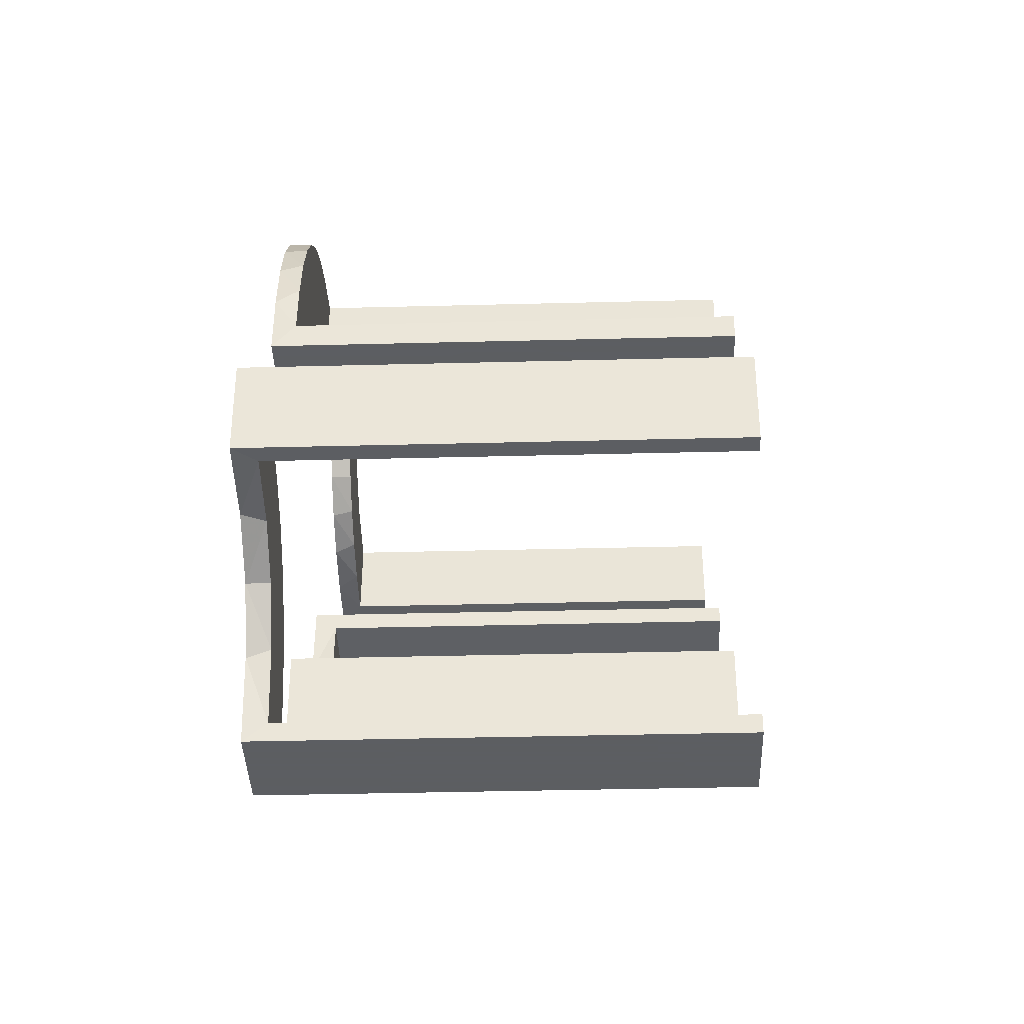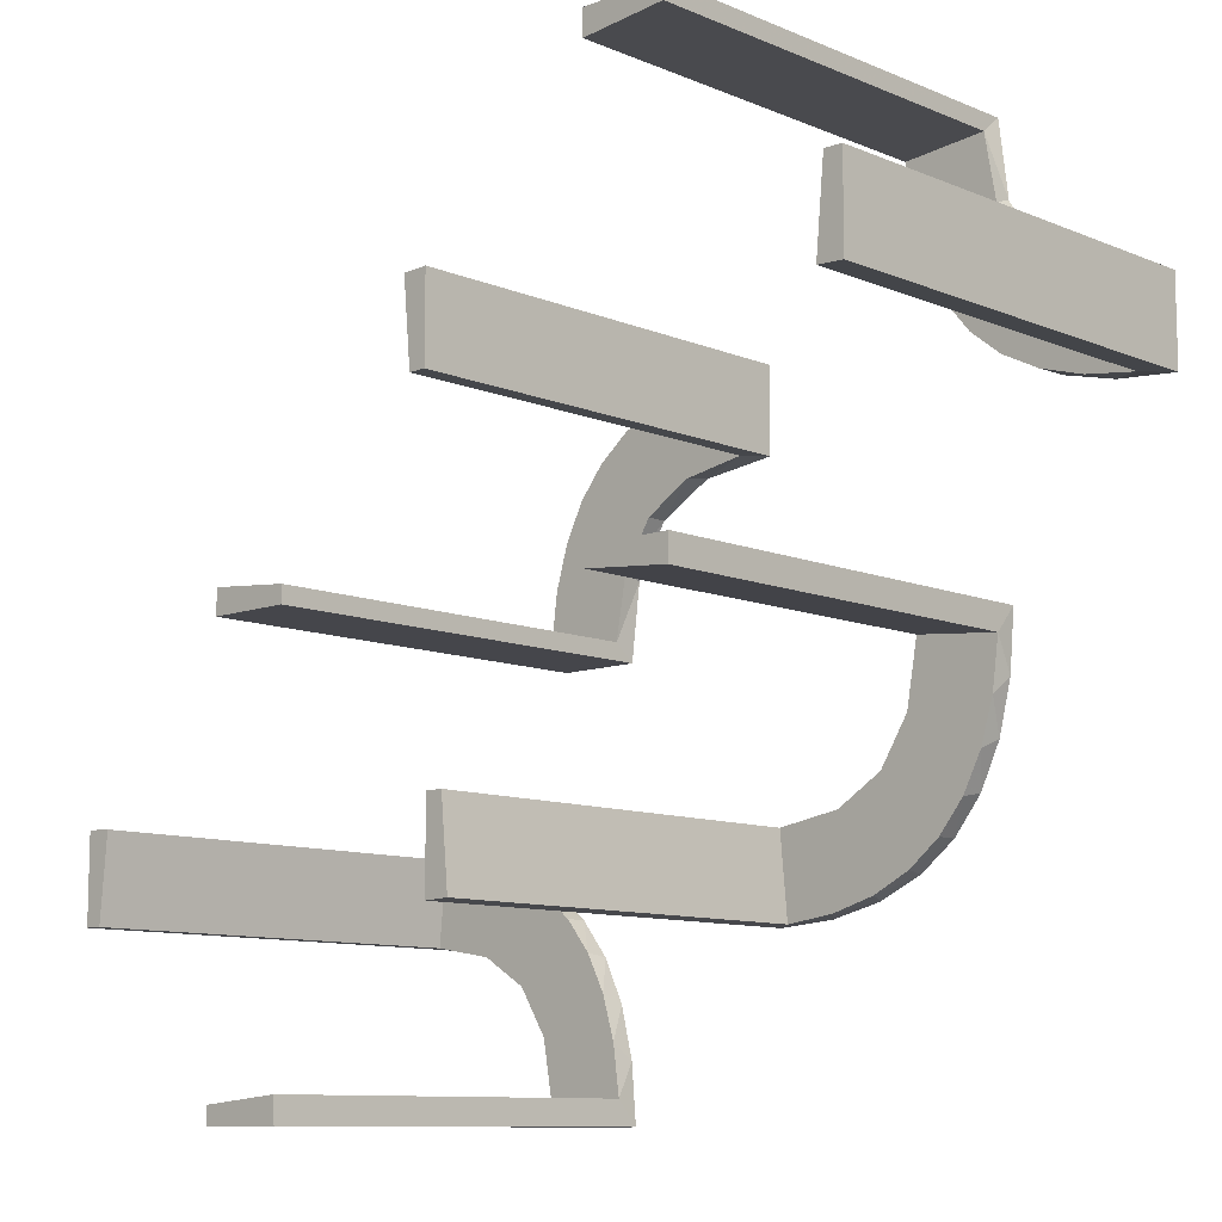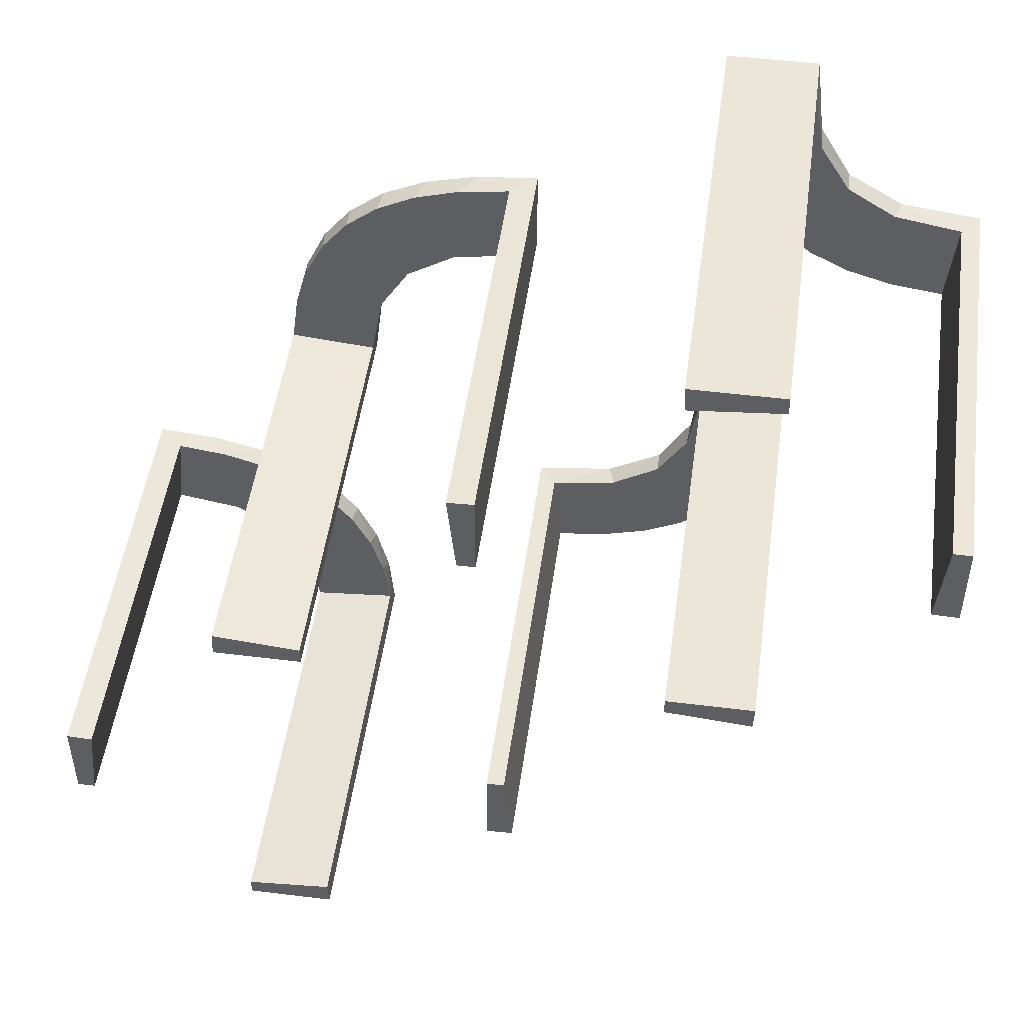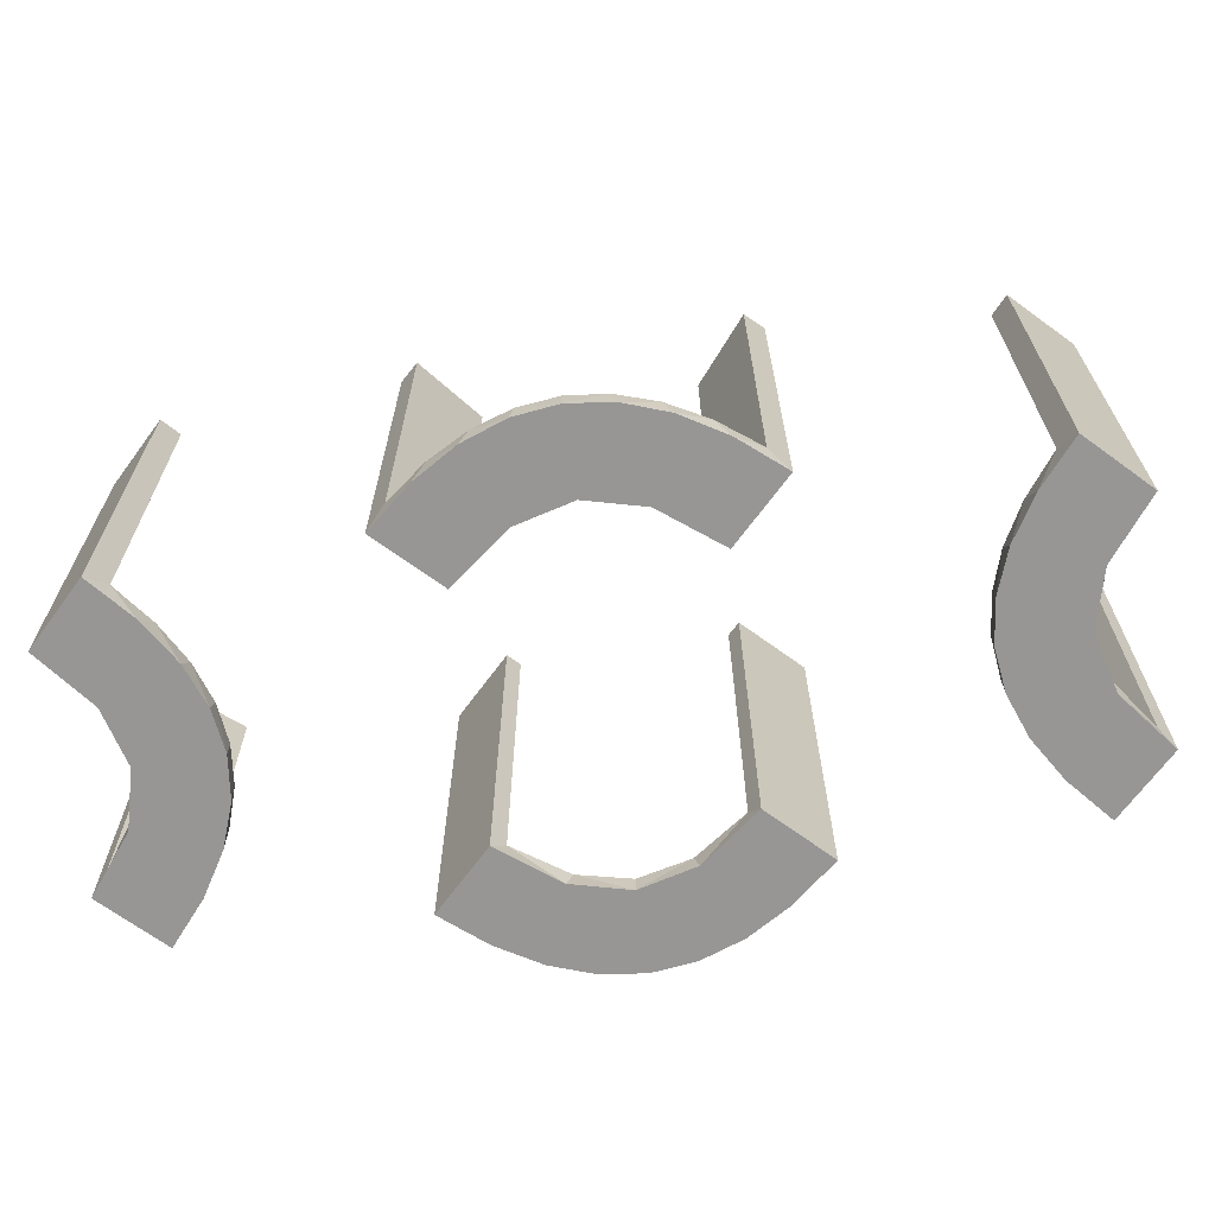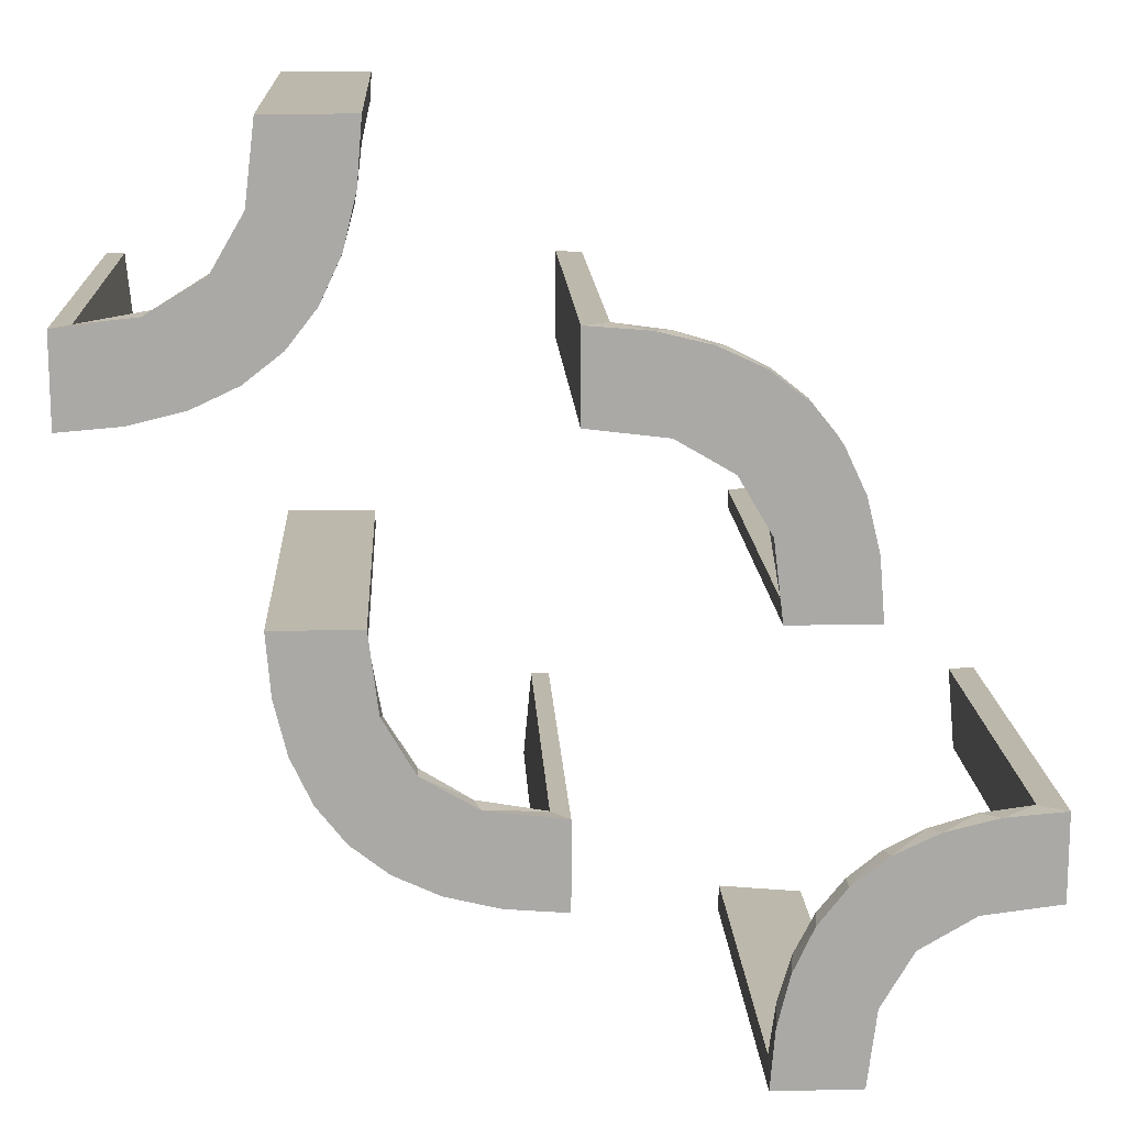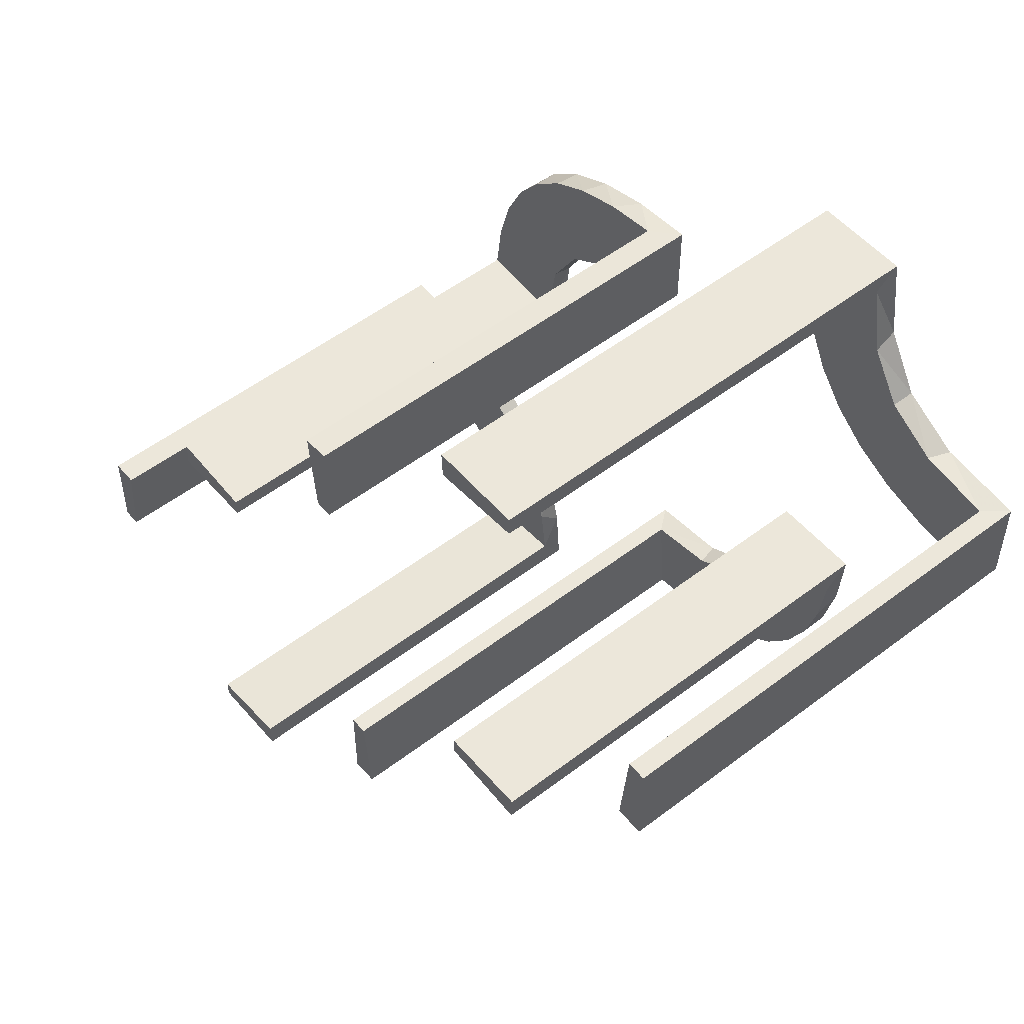
<metadata>
{"format":"obj","ext":"obj","renderer":"f3d","projection":"perspective","resolution":1024,"background":"white","views":[{"elev":-37.4,"azim":-88.1,"up":"+Y"},{"elev":-10.1,"azim":43.4,"up":"+Y"},{"elev":49.4,"azim":7.8,"up":"+Y"},{"elev":-67.8,"azim":-126.3,"up":"+Z"},{"elev":14.7,"azim":177.1,"up":"+Y"},{"elev":52.7,"azim":50.6,"up":"+Y"}]}
</metadata>
<code>
v -0.1011 0.1857 -0.475
v 0.3591 0.2245 -0.475
v -0.1909 0.09599 -0.475
v 0.3001 0.4796 0
v 0.3001 0.4796 -0.1583
v 0.3001 0.4796 -0.3167
v 0.3001 0.4796 -0.475
v 0.4111 0.2092 -0.475
v 0.134 -0.2789 -0.5
v -0.2 -0.5 0
v -0.2 -0.5 -0.5
v -0.2 -0.5 -0.25
v 0.3479 0.3479 -0.475
v 0.3479 0.3479 -0.5
v -0.09324 0.29 -0.475
v 0.03392 -0.298 0
v 0.03392 -0.298 -0.475
v 0.03392 -0.298 -0.2375
v -0.2572 0.1847 -0.475
v -0.3109 -0.4109 -0.5
v -0.09346 0.1883 -0.5
v 0.2798 -0.1401 -0.475
v 0.2245 0.3591 -0.475
v -0.2272 0.2221 -0.475
v -0.2272 0.2221 -0.5
v 0.2602 -0.18 -0.5
v -0.3031 0.02878 0
v -0.3031 0.02878 -0.475
v -0.3031 0.02878 -0.2375
v -0.2442 -0.3192 -0.5
v -0.2044 -0.0007887 0
v -0.2044 -0.0007887 -0.5
v 0.004353 -0.2992 0
v 0.004353 -0.2992 -0.5
v 0.004353 -0.1992 0
v 0.004353 -0.1992 -0.5
v 0.004353 -0.1992 -0.25
v -0.1852 0.255 -0.5
v 0.4704 0.2012 0
v 0.4704 0.2012 -0.475
v 0.4704 0.2012 -0.2375
v 0.4306 0.2056 -0.5
v -0.4796 -0.3001 0
v -0.4796 -0.3001 -0.1583
v -0.4796 -0.3001 -0.3167
v -0.4796 -0.3001 -0.475
v -0.4032 -0.3135 -0.475
v 0.1899 -0.2521 -0.475
v -0.2952 0.0881 -0.475
v 0.1565 -0.1514 -0.475
v 0.1565 -0.1514 -0.5
v 0.3704 0.2204 -0.5
v -0.3145 -0.2472 -0.475
v -0.1452 0.2747 -0.475
v 0.2042 -0.01962 0
v 0.2042 -0.01962 -0.1583
v 0.2042 -0.01962 -0.3167
v 0.2042 -0.01962 -0.475
v -0.284 0.1289 -0.5
v -0.2204 -0.3704 -0.5
v -0.2092 -0.4111 -0.475
v 0.3135 0.4032 -0.475
v -0.02476 0.1991 0
v -0.02476 0.1991 -0.1583
v -0.02476 0.1991 -0.3167
v -0.02476 0.1991 -0.475
v -0.3192 -0.2442 -0.5
v -0.3 -0.5 0
v -0.3 -0.5 -0.5
v 0.3044 0.0007887 0
v 0.3044 0.0007887 -0.5
v 0.3044 0.0007887 -0.25
v -0.2012 -0.4704 0
v -0.2012 -0.4704 -0.475
v -0.2012 -0.4704 -0.2375
v -0.2771 -0.2771 -0.475
v -0.2771 -0.2771 -0.5
v 0.07373 -0.2936 -0.5
v 0.2056 0.4306 -0.5
v 0.2472 0.3145 -0.475
v 0.1935 -0.08832 -0.5
v -0.4109 -0.3109 -0.5
v -0.2987 0.06859 -0.5
v -0.5 -0.2 0
v -0.5 -0.2 -0.5
v -0.5 -0.3 0
v -0.5 -0.3 -0.5
v -0.5 -0.3 -0.25
v 0.5 0.3 0
v 0.5 0.3 -0.5
v 0.5 0.3 -0.25
v 0.5 0.2 0
v 0.5 0.2 -0.5
v 0.2987 -0.06859 -0.5
v 0.4109 0.3109 -0.5
v -0.1935 0.08832 -0.5
v -0.2472 -0.3145 -0.475
v -0.2056 -0.4306 -0.5
v -0.07373 0.2936 -0.5
v 0.2771 0.2771 -0.475
v 0.2771 0.2771 -0.5
v 0.2012 0.4704 0
v 0.2012 0.4704 -0.475
v 0.2012 0.4704 -0.2375
v -0.3044 -0.0007887 0
v -0.3044 -0.0007887 -0.5
v -0.3044 -0.0007887 -0.25
v 0.3 0.5 0
v 0.3 0.5 -0.5
v 0.3192 0.2442 -0.5
v 0.02476 -0.1991 0
v 0.02476 -0.1991 -0.1583
v 0.02476 -0.1991 -0.3167
v 0.02476 -0.1991 -0.475
v -0.3135 -0.4032 -0.475
v 0.2092 0.4111 -0.475
v 0.2204 0.3704 -0.5
v 0.284 -0.1289 -0.5
v -0.2042 0.01962 0
v -0.2042 0.01962 -0.1583
v -0.2042 0.01962 -0.3167
v -0.2042 0.01962 -0.475
v 0.1452 -0.2747 -0.475
v 0.3145 0.2472 -0.475
v -0.3704 -0.2204 -0.5
v -0.1565 0.1514 -0.475
v -0.1565 0.1514 -0.5
v 0.2952 -0.0881 -0.475
v -0.1899 0.2521 -0.475
v 0.4032 0.3135 -0.475
v 0.4796 0.3001 0
v 0.4796 0.3001 -0.1583
v 0.4796 0.3001 -0.3167
v 0.4796 0.3001 -0.475
v -0.4306 -0.2056 -0.5
v -0.4704 -0.2012 0
v -0.4704 -0.2012 -0.475
v -0.4704 -0.2012 -0.2375
v 0.1852 -0.255 -0.5
v -0.004353 0.1992 0
v -0.004353 0.1992 -0.5
v -0.004353 0.1992 -0.25
v -0.004353 0.2992 0
v -0.004353 0.2992 -0.5
v 0.2044 0.0007887 0
v 0.2044 0.0007887 -0.5
v 0.2442 0.3192 -0.5
v 0.3031 -0.02878 0
v 0.3031 -0.02878 -0.475
v 0.3031 -0.02878 -0.2375
v -0.2602 0.18 -0.5
v 0.2272 -0.2221 -0.475
v 0.2272 -0.2221 -0.5
v -0.2245 -0.3591 -0.475
v -0.2798 0.1401 -0.475
v 0.09346 -0.1883 -0.5
v 0.3109 0.4109 -0.5
v 0.2572 -0.1847 -0.475
v -0.03392 0.298 0
v -0.03392 0.298 -0.475
v -0.03392 0.298 -0.2375
v 0.09324 -0.29 -0.475
v -0.3479 -0.3479 -0.475
v -0.3479 -0.3479 -0.5
v 0.2 0.5 0
v 0.2 0.5 -0.5
v 0.2 0.5 -0.25
v -0.134 0.2789 -0.5
v -0.4111 -0.2092 -0.475
v -0.3001 -0.4796 0
v -0.3001 -0.4796 -0.1583
v -0.3001 -0.4796 -0.3167
v -0.3001 -0.4796 -0.475
v 0.1909 -0.09599 -0.475
v -0.3591 -0.2245 -0.475
v 0.1011 -0.1857 -0.475
f 98 11 69
f 20 98 69
f 20 60 98
f 30 164 77
f 30 60 20
f 164 30 20
f 67 164 82
f 82 87 135
f 82 125 67
f 87 85 135
f 77 164 67
f 46 47 169
f 47 163 53
f 46 169 137
f 47 53 175
f 97 76 163
f 115 97 163
f 115 173 61
f 115 154 97
f 173 74 61
f 88 44 86
f 45 44 88
f 45 88 87
f 46 87 82
f 164 163 47
f 68 170 171
f 172 68 171
f 69 68 172
f 20 115 164
f 69 173 20
f 172 173 69
f 138 84 136
f 85 84 138
f 137 169 135
f 169 175 125
f 77 67 53
f 67 125 175
f 76 97 77
f 97 154 30
f 10 12 75
f 12 74 75
f 61 74 98
f 11 74 12
f 98 60 61
f 12 10 68
f 11 12 69
f 68 69 12
f 88 85 87
f 84 88 86
f 85 88 84
f 173 172 74
f 171 170 73
f 172 171 75
f 43 44 136
f 137 45 46
f 45 137 138
f 44 45 138
f 10 170 68
f 170 10 73
f 43 84 86
f 84 43 136
f 82 135 125
f 47 175 169
f 163 76 53
f 115 61 154
f 44 43 86
f 45 87 46
f 46 82 47
f 164 47 82
f 115 163 164
f 173 115 20
f 85 138 137
f 137 135 85
f 169 125 135
f 77 53 76
f 67 175 53
f 97 30 77
f 154 60 30
f 10 75 73
f 74 11 98
f 60 154 61
f 172 75 74
f 171 73 75
f 44 138 136
f 57 58 146
f 146 58 81
f 50 51 174
f 56 57 145
f 146 145 57
f 145 55 56
f 51 50 176
f 156 176 114
f 113 37 36
f 35 112 111
f 112 35 37
f 113 112 37
f 71 94 149
f 72 71 149
f 22 128 118
f 118 26 22
f 70 72 150
f 26 153 158
f 48 152 153
f 139 9 123
f 9 78 162
f 78 34 17
f 18 17 34
f 18 33 16
f 18 34 33
f 146 81 94
f 81 51 26
f 146 94 71
f 26 51 153
f 139 153 51
f 156 139 51
f 156 36 78
f 156 9 139
f 36 34 78
f 37 34 36
f 33 37 35
f 34 37 33
f 72 70 145
f 71 72 146
f 145 146 72
f 16 111 112
f 18 16 112
f 113 114 17
f 112 113 18
f 114 176 162
f 176 50 48
f 176 48 123
f 123 162 176
f 158 152 50
f 174 158 50
f 58 128 174
f 174 22 158
f 58 149 128
f 128 22 174
f 58 57 149
f 148 56 55
f 56 148 150
f 57 56 150
f 55 145 70
f 70 148 55
f 33 35 111
f 111 16 33
f 58 174 81
f 51 81 174
f 51 176 156
f 156 114 36
f 113 36 114
f 94 128 149
f 72 149 150
f 128 94 118
f 26 158 22
f 70 150 148
f 153 152 158
f 48 153 139
f 139 123 48
f 9 162 123
f 78 17 162
f 81 118 94
f 81 26 118
f 156 78 9
f 113 17 18
f 114 162 17
f 50 152 48
f 57 150 149
f 121 122 32
f 32 122 96
f 126 127 3
f 120 121 31
f 32 31 121
f 31 119 120
f 127 126 1
f 21 1 66
f 65 142 141
f 140 64 63
f 64 140 142
f 65 64 142
f 106 83 28
f 107 106 28
f 155 49 59
f 59 151 155
f 105 107 29
f 151 25 19
f 129 24 25
f 38 168 54
f 168 99 15
f 99 144 160
f 161 160 144
f 161 143 159
f 161 144 143
f 32 96 83
f 96 127 151
f 32 83 106
f 151 127 25
f 38 25 127
f 21 38 127
f 21 141 99
f 21 168 38
f 141 144 99
f 142 144 141
f 143 142 140
f 144 142 143
f 107 105 31
f 106 107 32
f 31 32 107
f 159 63 64
f 161 159 64
f 65 66 160
f 64 65 161
f 66 1 15
f 1 126 129
f 1 129 54
f 54 15 1
f 19 24 126
f 3 19 126
f 122 49 3
f 3 155 19
f 122 28 49
f 49 155 3
f 122 121 28
f 27 120 119
f 120 27 29
f 121 120 29
f 119 31 105
f 105 27 119
f 143 140 63
f 63 159 143
f 122 3 96
f 127 96 3
f 127 1 21
f 21 66 141
f 65 141 66
f 83 49 28
f 107 28 29
f 49 83 59
f 151 19 155
f 105 29 27
f 25 24 19
f 129 25 38
f 38 54 129
f 168 15 54
f 99 160 15
f 96 59 83
f 96 151 59
f 21 99 168
f 65 160 161
f 66 15 160
f 126 24 129
f 121 29 28
f 79 166 109
f 157 79 109
f 157 117 79
f 147 14 101
f 147 117 157
f 14 147 157
f 110 14 95
f 95 90 42
f 95 52 110
f 90 93 42
f 101 14 110
f 134 130 8
f 130 13 124
f 134 8 40
f 130 124 2
f 80 100 13
f 62 80 13
f 62 7 116
f 62 23 80
f 7 103 116
f 91 132 89
f 133 132 91
f 133 91 90
f 134 90 95
f 14 13 130
f 108 4 5
f 6 108 5
f 109 108 6
f 157 62 14
f 109 7 157
f 6 7 109
f 41 92 39
f 93 92 41
f 40 8 42
f 8 2 52
f 101 110 124
f 110 52 2
f 100 80 101
f 80 23 147
f 165 167 104
f 167 103 104
f 116 103 79
f 166 103 167
f 79 117 116
f 167 165 108
f 166 167 109
f 108 109 167
f 91 93 90
f 92 91 89
f 93 91 92
f 7 6 103
f 5 4 102
f 6 5 104
f 131 132 39
f 40 133 134
f 133 40 41
f 132 133 41
f 165 4 108
f 4 165 102
f 131 92 89
f 92 131 39
f 95 42 52
f 130 2 8
f 13 100 124
f 62 116 23
f 132 131 89
f 133 90 134
f 134 95 130
f 14 130 95
f 62 13 14
f 7 62 157
f 93 41 40
f 40 42 93
f 8 52 42
f 101 124 100
f 110 2 124
f 80 147 101
f 23 117 147
f 165 104 102
f 103 166 79
f 117 23 116
f 6 104 103
f 5 102 104
f 132 41 39

</code>
